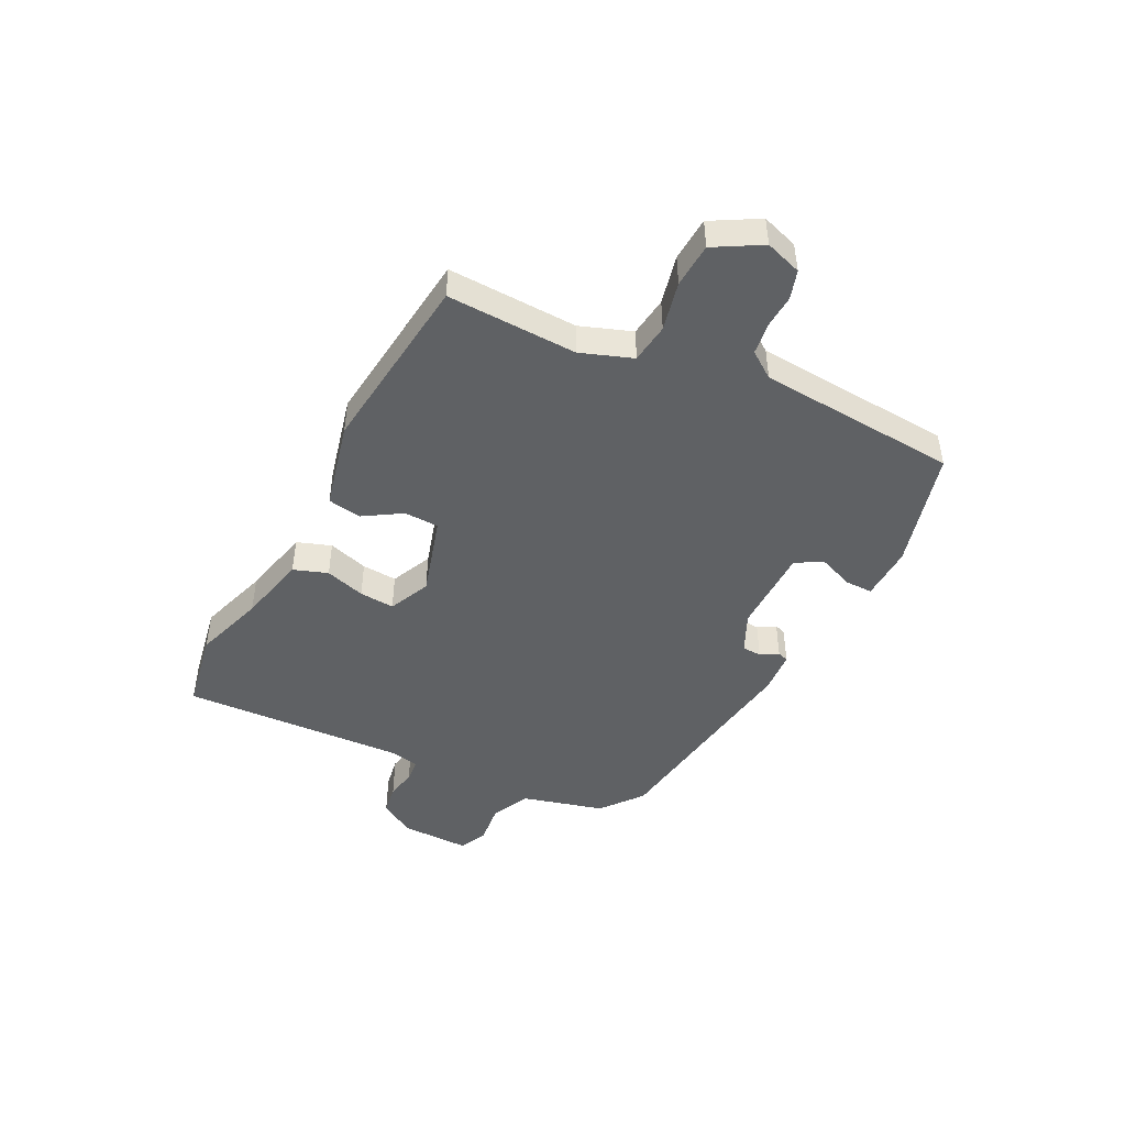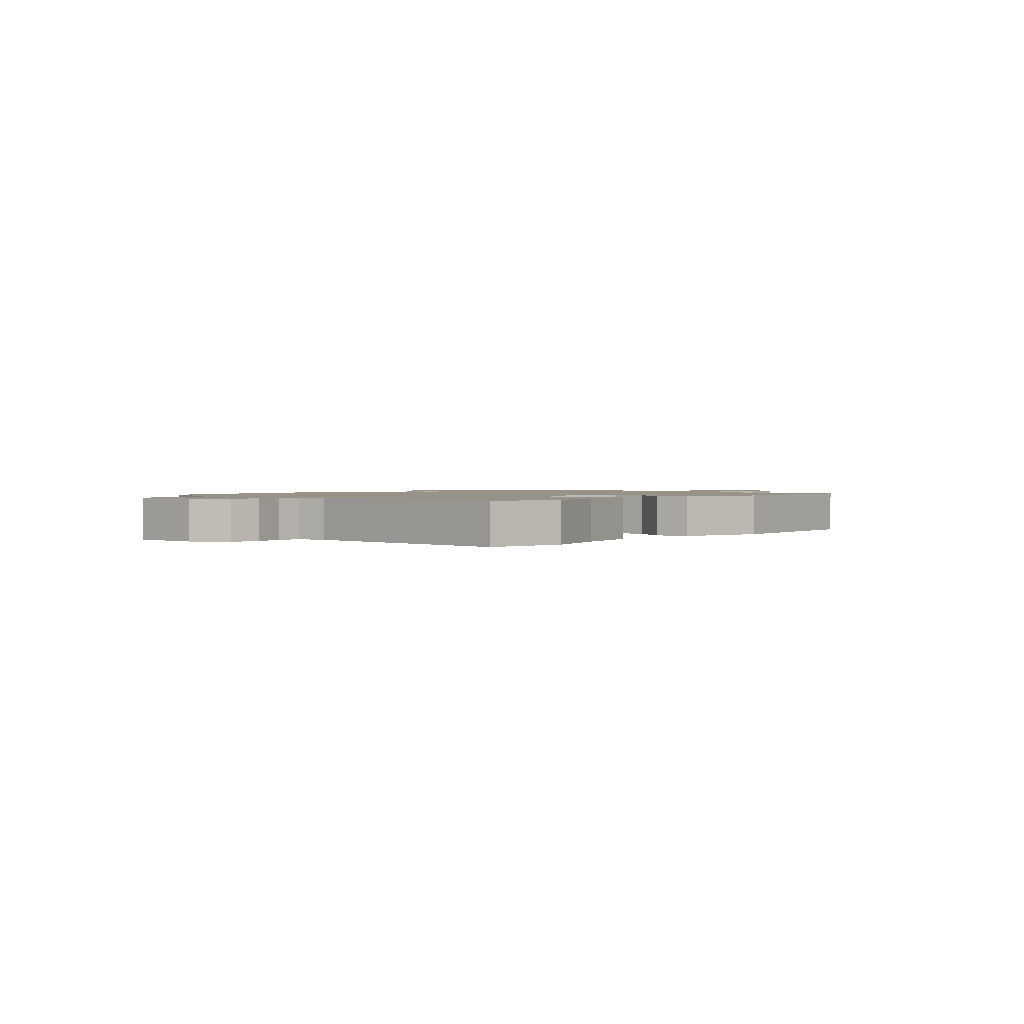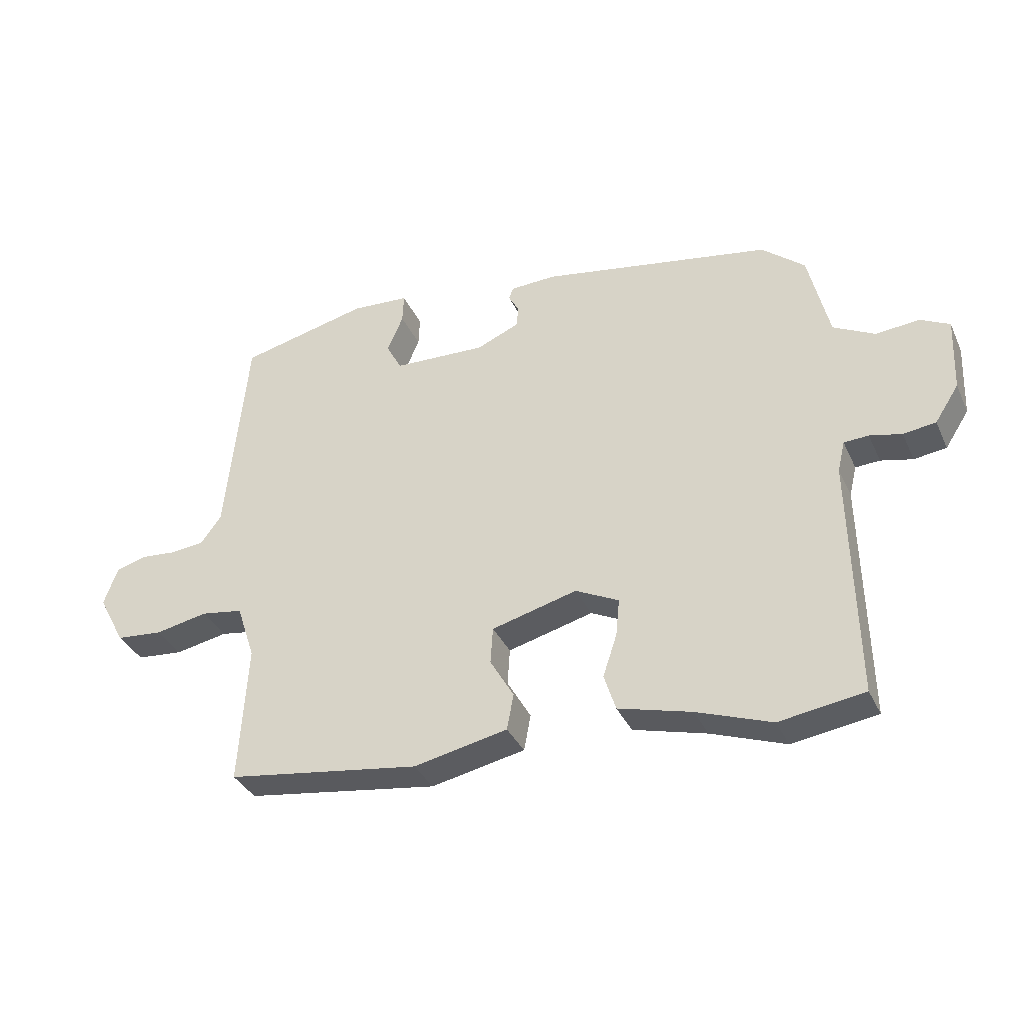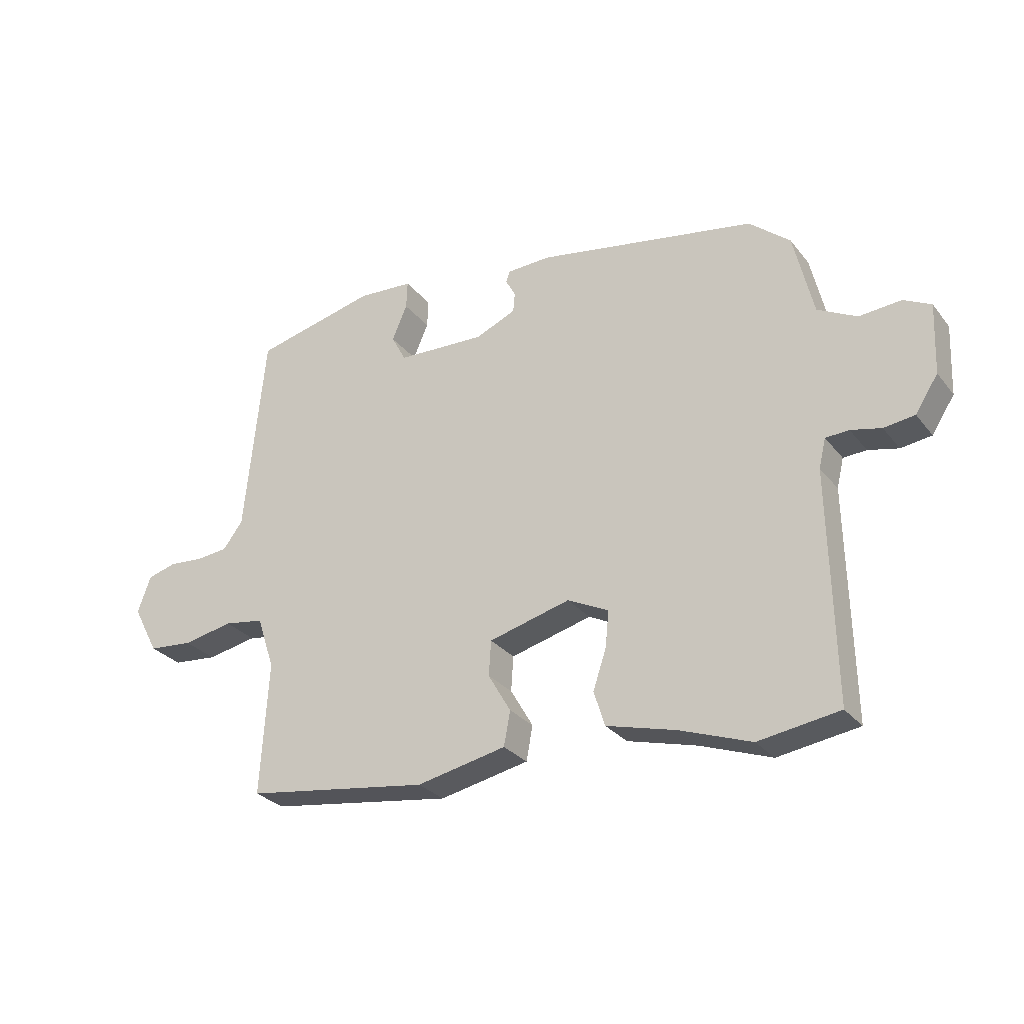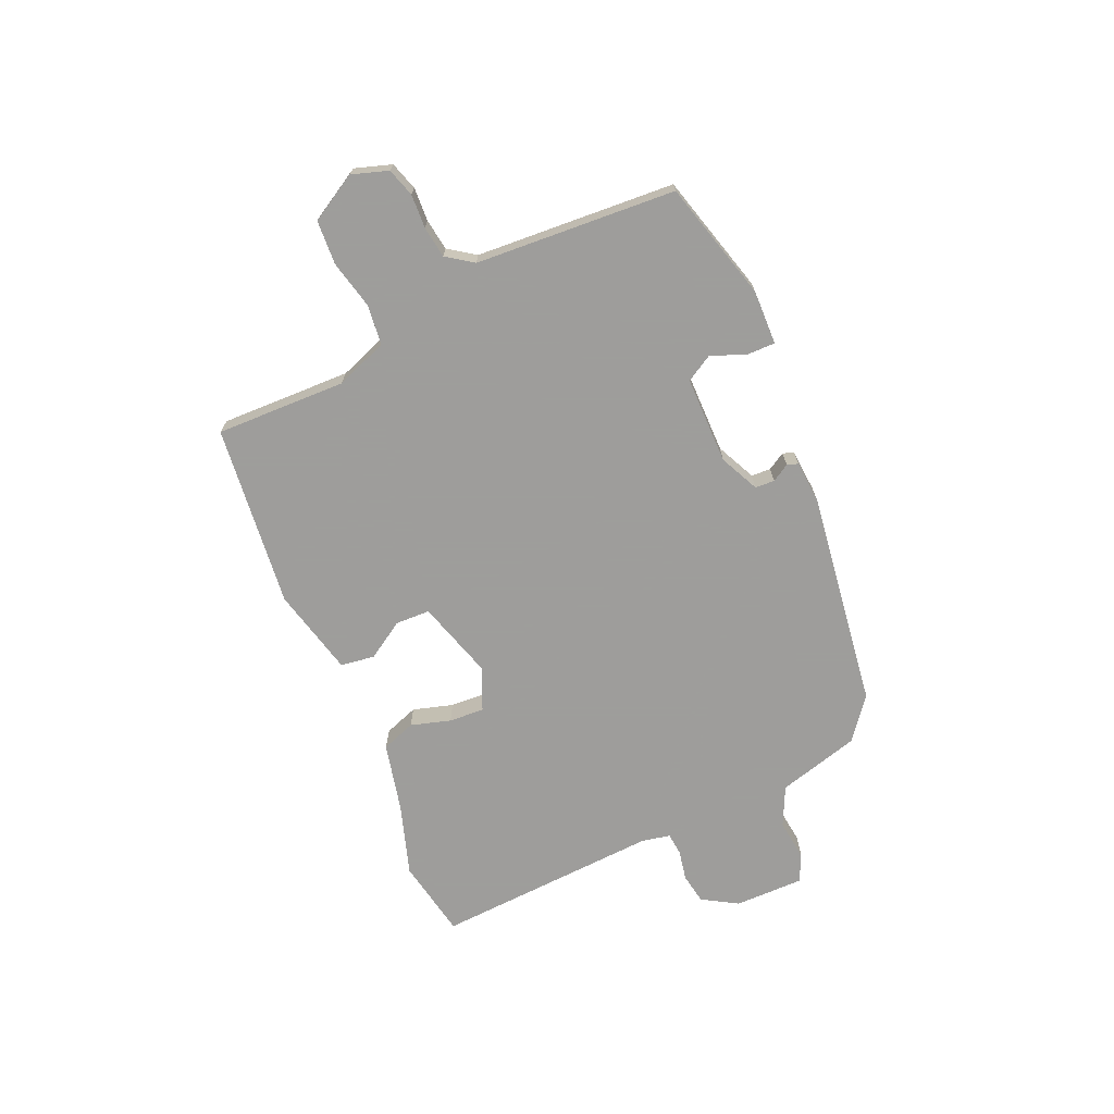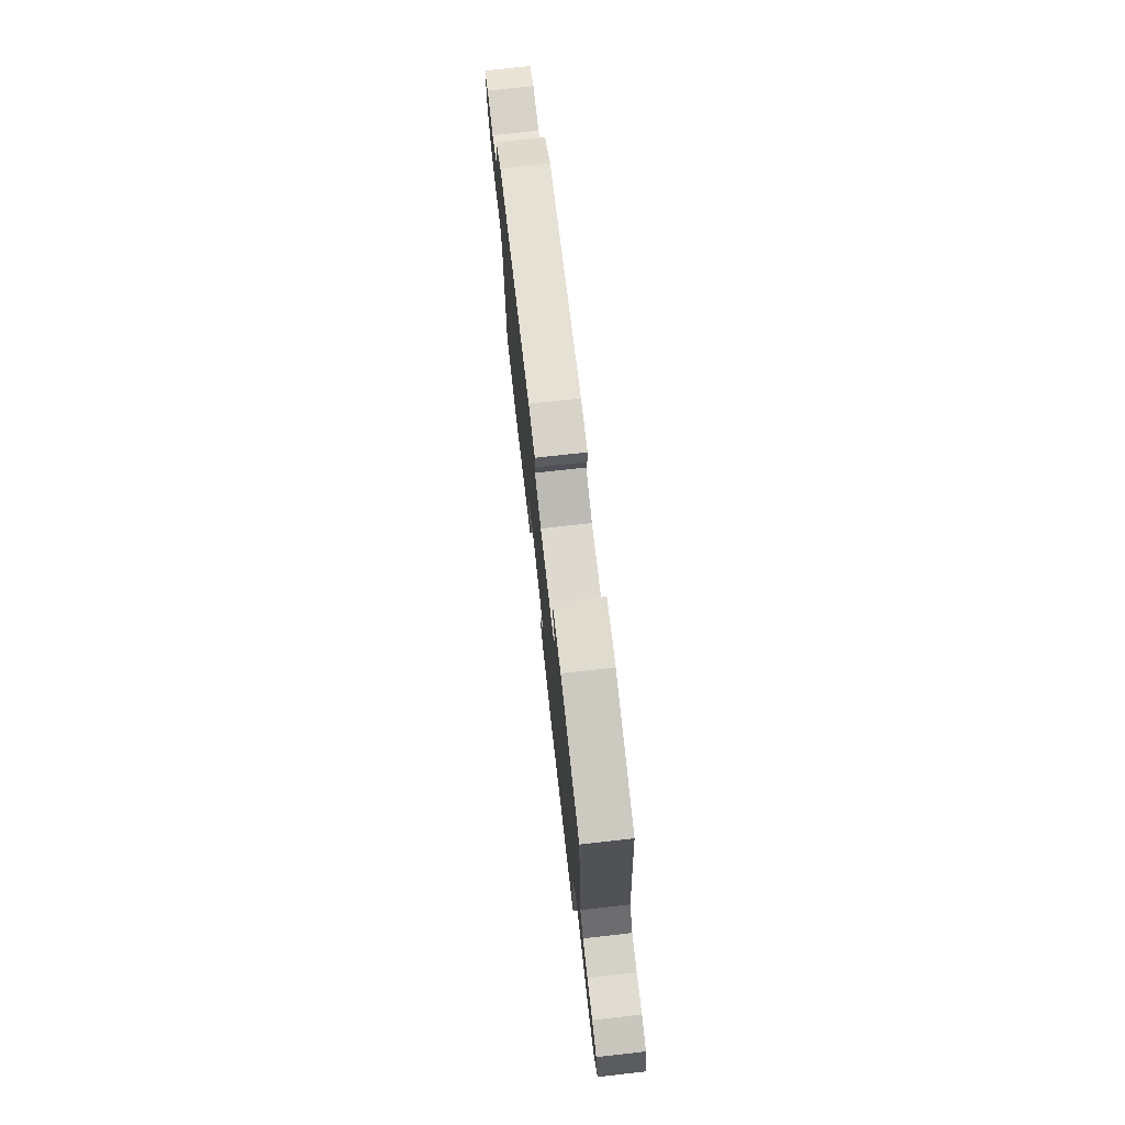
<metadata>
{"format":"obj","ext":"obj","renderer":"f3d","projection":"perspective","resolution":1024,"background":"white","views":[{"elev":-46.5,"azim":-115.1,"up":"+Y"},{"elev":1.4,"azim":133.4,"up":"+Y"},{"elev":-35.2,"azim":22.3,"up":"+Z"},{"elev":-28.3,"azim":30.3,"up":"+Z"},{"elev":-70.7,"azim":-64.3,"up":"+Y"},{"elev":73.8,"azim":-96.4,"up":"+Z"}]}
</metadata>
<code>
v 0.552 0.07 -0.492
v 0.413 0.07 -0.513
v 0.291 0.07 -0.469
v 0.171 0.07 -0.437
v 0.152 0.07 -0.377
v 0.175 0.07 -0.308
v 0.181 0.07 -0.247
v 0.11 0.07 -0.212
v -0.03 0.07 -0.249
v -0.034 0.07 -0.309
v 0.005 0.07 -0.376
v -0.006 0.07 -0.435
v -0.16 0.07 -0.467
v -0.477 0.07 -0.421
v -0.463 0.07 -0.194
v -0.493 0.07 -0.103
v -0.562 0.07 -0.092
v -0.648 0.07 -0.109
v -0.725 0.07 -0.102
v -0.769 0.07 -0.019
v -0.746 0.07 0.044
v -0.696 0.07 0.058
v -0.637 0.07 0.053
v -0.582 0.07 0.059
v -0.548 0.07 0.104
v -0.513 0.07 0.452
v -0.303 0.07 0.502
v -0.208 0.07 0.496
v -0.21 0.07 0.448
v -0.236 0.07 0.387
v -0.211 0.07 0.34
v -0.059 0.07 0.334
v 0.011 0.07 0.364
v 0.014 0.07 0.398
v -0.003 0.07 0.429
v 0.004 0.07 0.448
v 0.079 0.07 0.451
v 0.455 0.07 0.385
v 0.525 0.07 0.326
v 0.559 0.07 0.182
v 0.626 0.07 0.147
v 0.698 0.07 0.153
v 0.745 0.07 0.129
v 0.74 0.07 0.008
v 0.701 0.07 -0.052
v 0.648 0.07 -0.059
v 0.596 0.07 -0.047
v 0.556 0.07 -0.049
v 0.544 0.07 -0.099
v 0.552 0 -0.492
v 0.413 0 -0.513
v 0.291 0 -0.469
v 0.171 0 -0.437
v 0.152 0 -0.377
v 0.175 0 -0.308
v 0.181 0 -0.247
v 0.11 0 -0.212
v -0.03 0 -0.249
v -0.034 0 -0.309
v 0.005 0 -0.376
v -0.006 0 -0.435
v -0.16 0 -0.467
v -0.477 0 -0.421
v -0.463 0 -0.194
v -0.493 0 -0.103
v -0.562 0 -0.092
v -0.648 0 -0.109
v -0.725 0 -0.102
v -0.769 0 -0.019
v -0.746 0 0.044
v -0.696 0 0.058
v -0.637 0 0.053
v -0.582 0 0.059
v -0.548 0 0.104
v -0.513 0 0.452
v -0.303 0 0.502
v -0.208 0 0.496
v -0.21 0 0.448
v -0.236 0 0.387
v -0.211 0 0.34
v -0.059 0 0.334
v 0.011 0 0.364
v 0.014 0 0.398
v -0.003 0 0.429
v 0.004 0 0.448
v 0.079 0 0.451
v 0.455 0 0.385
v 0.525 0 0.326
v 0.559 0 0.182
v 0.626 0 0.147
v 0.698 0 0.153
v 0.745 0 0.129
v 0.74 0 0.008
v 0.701 0 -0.052
v 0.648 0 -0.059
v 0.596 0 -0.047
v 0.556 0 -0.049
v 0.544 0 -0.099
f 45 46 47
f 44 45 47
f 43 44 47
f 42 43 47
f 41 42 47
f 40 41 47 48
f 40 48 49
f 39 40 49
f 38 39 49
f 37 38 49
f 36 37 49
f 35 36 49
f 34 35 49
f 28 29 30
f 27 28 30
f 26 27 30
f 25 26 30
f 24 25 30 31
f 21 22 23
f 20 21 23
f 19 20 23
f 18 19 23
f 17 18 23
f 16 17 23 24
f 13 14 15
f 12 13 15
f 11 12 15
f 10 11 15
f 9 10 15 16
f 24 31 32
f 16 24 32
f 9 16 32
f 8 9 32
f 3 4 5 6
f 1 2 3
f 49 1 3
f 34 49 3
f 33 34 3
f 7 8 32 33
f 3 6 7
f 3 7 33
f 96 95 94
f 96 94 93
f 96 93 92
f 96 92 91
f 96 91 90
f 97 96 90 89
f 98 97 89
f 98 89 88
f 98 88 87
f 98 87 86
f 98 86 85
f 98 85 84
f 98 84 83
f 79 78 77
f 79 77 76
f 79 76 75
f 79 75 74
f 80 79 74 73
f 72 71 70
f 72 70 69
f 72 69 68
f 72 68 67
f 72 67 66
f 73 72 66 65
f 64 63 62
f 64 62 61
f 64 61 60
f 64 60 59
f 65 64 59 58
f 81 80 73
f 81 73 65
f 81 65 58
f 81 58 57
f 55 54 53 52
f 52 51 50
f 52 50 98
f 52 98 83
f 52 83 82
f 82 81 57 56
f 56 55 52
f 82 56 52
f 1 50 51 2
f 2 51 52 3
f 3 52 53 4
f 4 53 54 5
f 5 54 55 6
f 6 55 56 7
f 7 56 57 8
f 8 57 58 9
f 9 58 59 10
f 10 59 60 11
f 11 60 61 12
f 12 61 62 13
f 13 62 63 14
f 14 63 64 15
f 15 64 65 16
f 16 65 66 17
f 17 66 67 18
f 18 67 68 19
f 19 68 69 20
f 20 69 70 21
f 21 70 71 22
f 22 71 72 23
f 23 72 73 24
f 24 73 74 25
f 25 74 75 26
f 26 75 76 27
f 27 76 77 28
f 28 77 78 29
f 29 78 79 30
f 30 79 80 31
f 31 80 81 32
f 32 81 82 33
f 33 82 83 34
f 34 83 84 35
f 35 84 85 36
f 36 85 86 37
f 37 86 87 38
f 38 87 88 39
f 39 88 89 40
f 40 89 90 41
f 41 90 91 42
f 42 91 92 43
f 43 92 93 44
f 44 93 94 45
f 45 94 95 46
f 46 95 96 47
f 47 96 97 48
f 48 97 98 49
f 49 98 50 1

</code>
